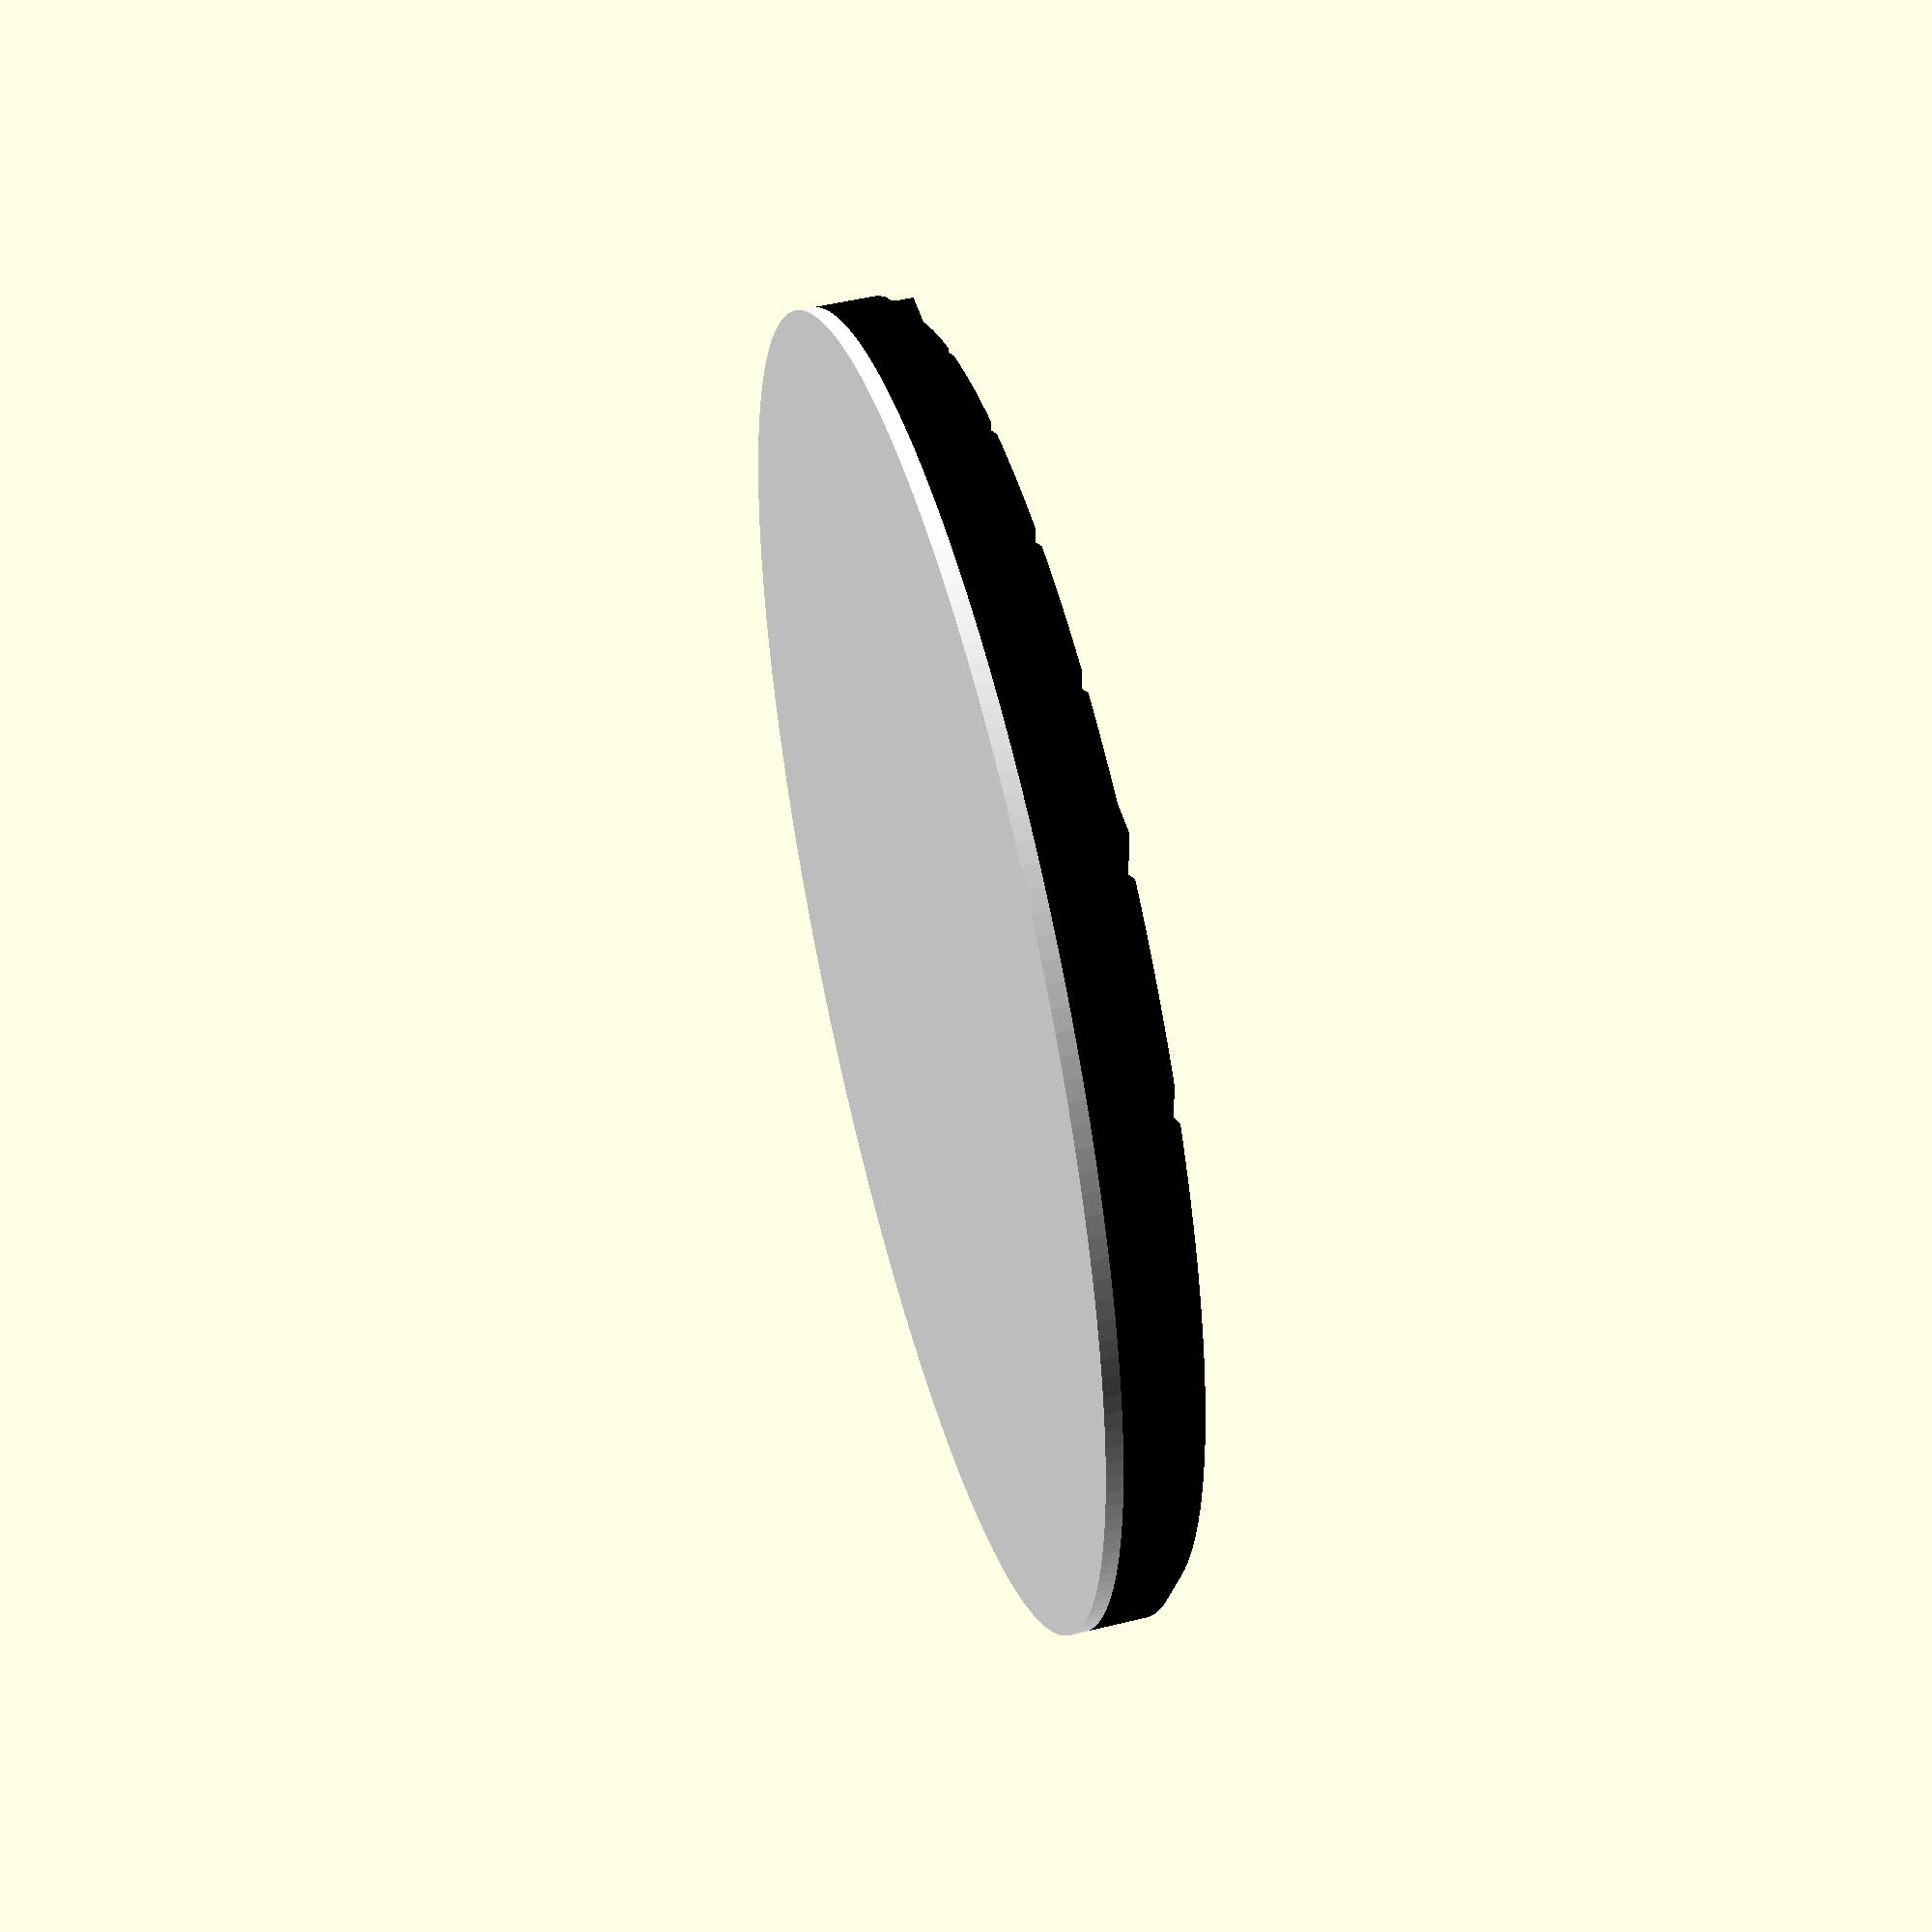
<openscad>
// The Microsoft Blibbet
// (c) 2025 Mike Koss

COLOR_FILTER = "all"; // ["all", "white", "black"]

RADIUS = 40;
THICKNESS = 5;
BASE_THICKNESS = 1;

SLICE_GAP = 1.2;

LARGE_SLICE_THICKNESS = (2 * RADIUS - 8 * SLICE_GAP)/9;
SMALL_SLICE_THICKNESS = LARGE_SLICE_THICKNESS * 5/12;

SLICE_SPACING = LARGE_SLICE_THICKNESS + SLICE_GAP;

R1= RADIUS / 3;
R2 = RADIUS * 2 / 3;
R_MID = (RADIUS + R2) / 2;

BEVEL_DEPTH = THICKNESS/4;

E = 0.1;

$fn = 200;

TOP_GAPS = [for (i=[0:7]) RADIUS - LARGE_SLICE_THICKNESS - i * SLICE_SPACING];
CENTER_GAPS = [for (y=TOP_GAPS) y-SLICE_GAP/2];
HIGH_BAR_CENTERS = [for (y=CENTER_GAPS) y - SLICE_GAP/2 - SMALL_SLICE_THICKNESS/2];

echo(TOP_GAPS);
echo(CENTER_GAPS);

module blibbet() {
  difference() {
    cylinder_top_bevel(h=THICKNESS, r=RADIUS, b=BEVEL_DEPTH);
    cut_with_bevel(R2, BEVEL_DEPTH);
    for (y=CENTER_GAPS) {
      translate([0, y, THICKNESS/2])
        cube([2*(RADIUS + E), SLICE_GAP, 2*THICKNESS], center=true);
    }
  }
  difference() {
    small_bars();
    cut_with_bevel(R1, BEVEL_DEPTH);
  }
}

module cylinder_top_bevel(h, r, b) {
  cylinder(h=h-b, r=r);
  translate([0, 0, h-b])
    cylinder(h=b, r1=r, r2=r-b);
}

module cut_with_bevel(r, b) {
    translate([0, 0, -E])
      cylinder(h=THICKNESS + 2 * E, r=r);
    translate([0, 0, THICKNESS-b])
      cylinder(r1=r-E, r2=r+b+E, h=b+E);
}

module small_bar() {
  translate([0, 0, THICKNESS/2])
    cube([2*R_MID, SMALL_SLICE_THICKNESS, THICKNESS], center=true);
}

module small_bars() {
  small_bar();
  translate([0, HIGH_BAR_CENTERS[1], 0])
    small_bar();
  translate([0, HIGH_BAR_CENTERS[2], 0])
    small_bar();
  translate([0, -HIGH_BAR_CENTERS[1], 0])
    small_bar();
  translate([0, -HIGH_BAR_CENTERS[2], 0])
    small_bar();
}

module color_part(c) {
    if (COLOR_FILTER == "all" || c == COLOR_FILTER) {
        color(c) children();
    }
}

color_part("black")
  translate([0, 0, BASE_THICKNESS])
    blibbet();

color_part("white")
  cylinder(h=BASE_THICKNESS, r=RADIUS);

</openscad>
<views>
elev=310.5 azim=271.1 roll=254.8 proj=p view=wireframe
</views>
